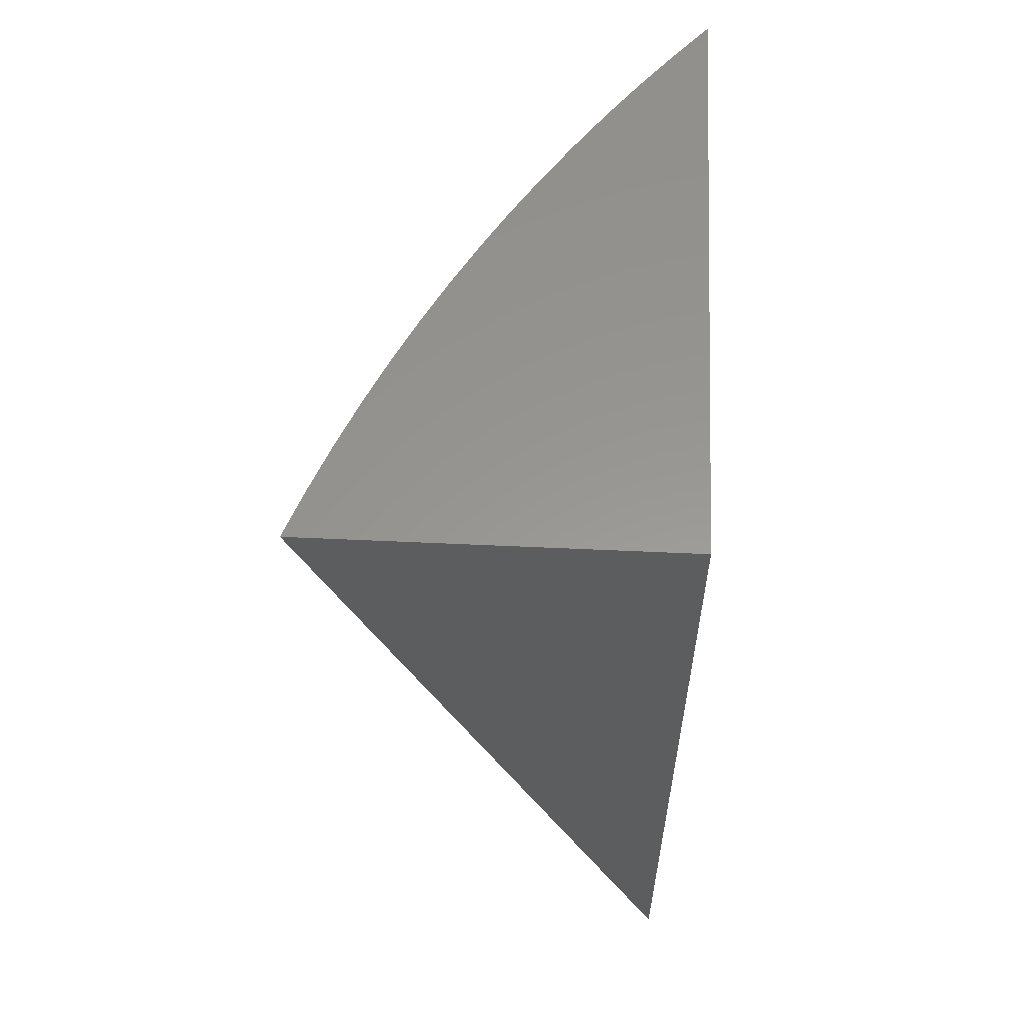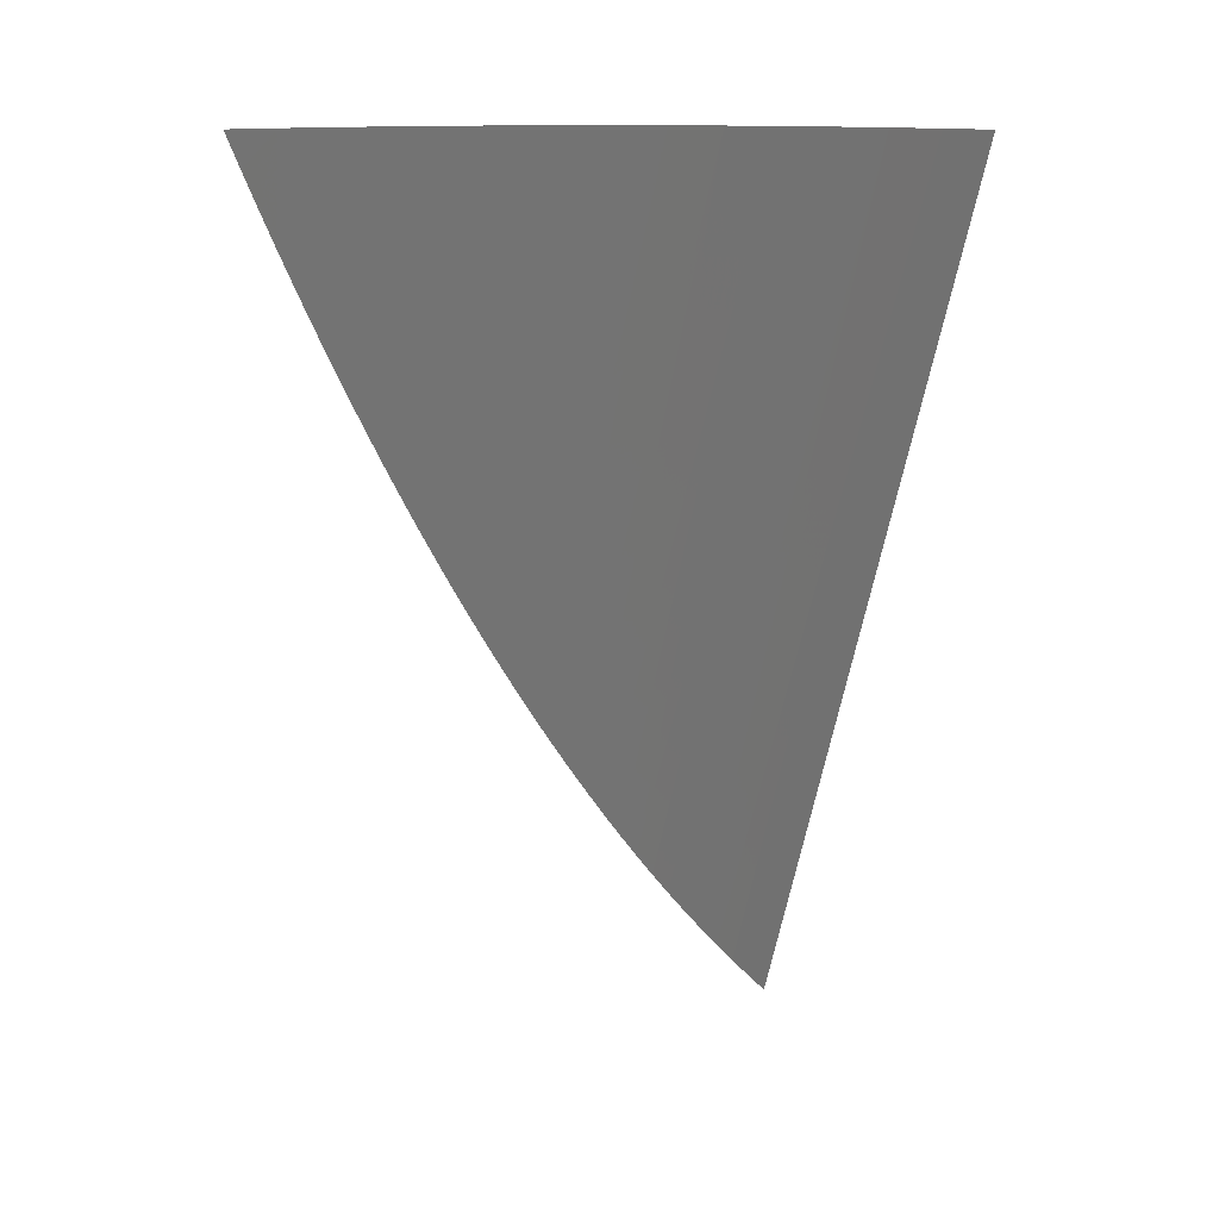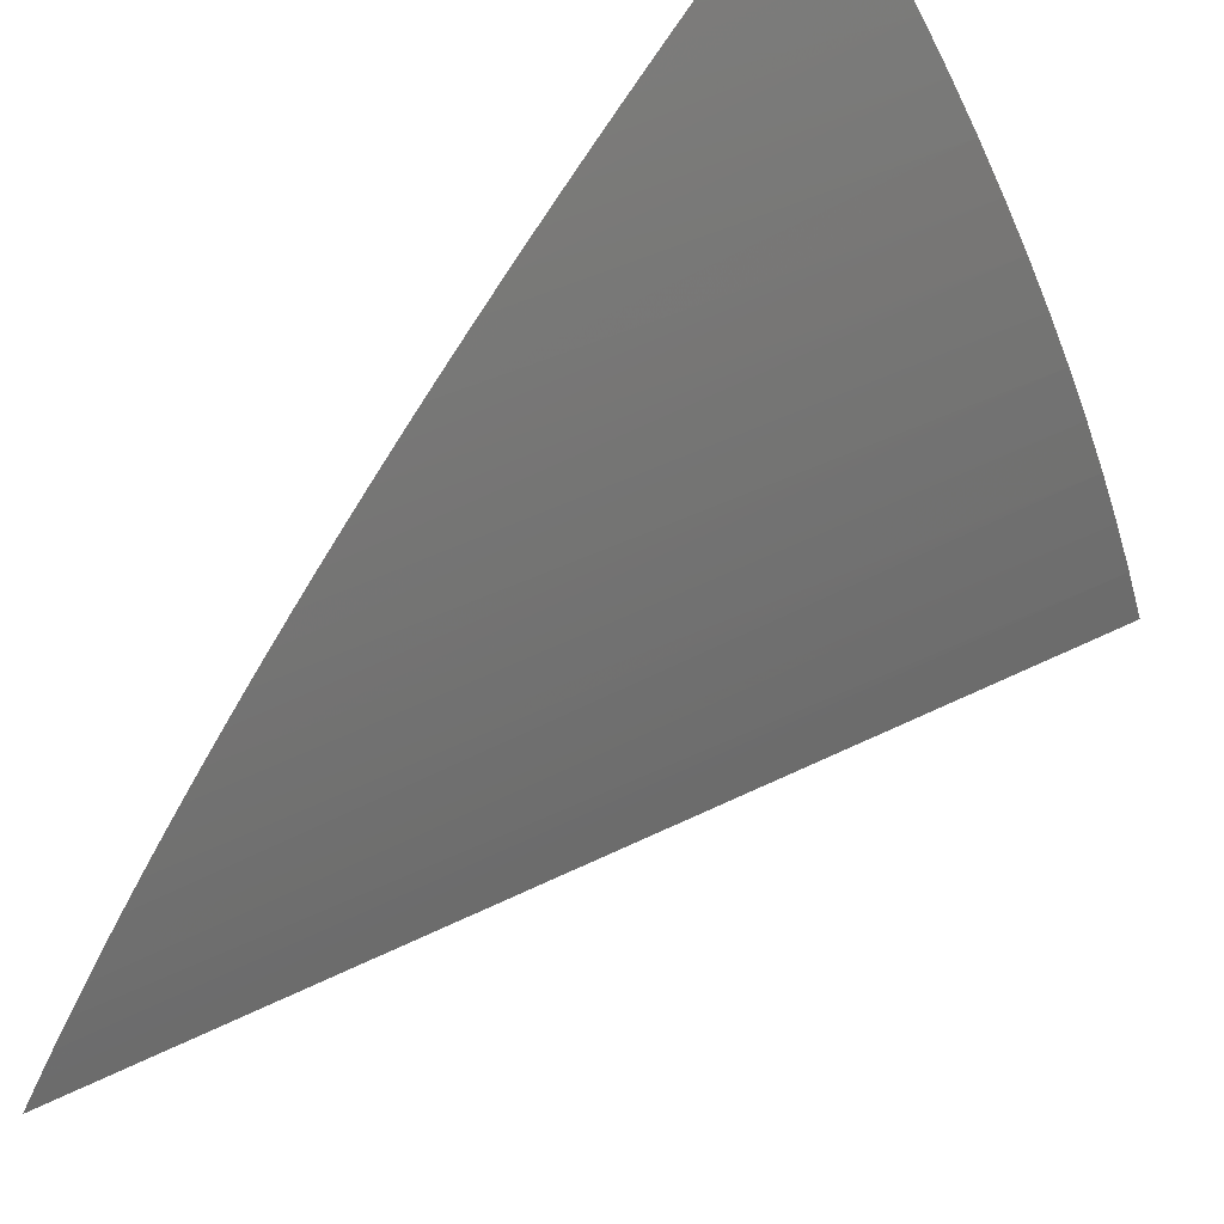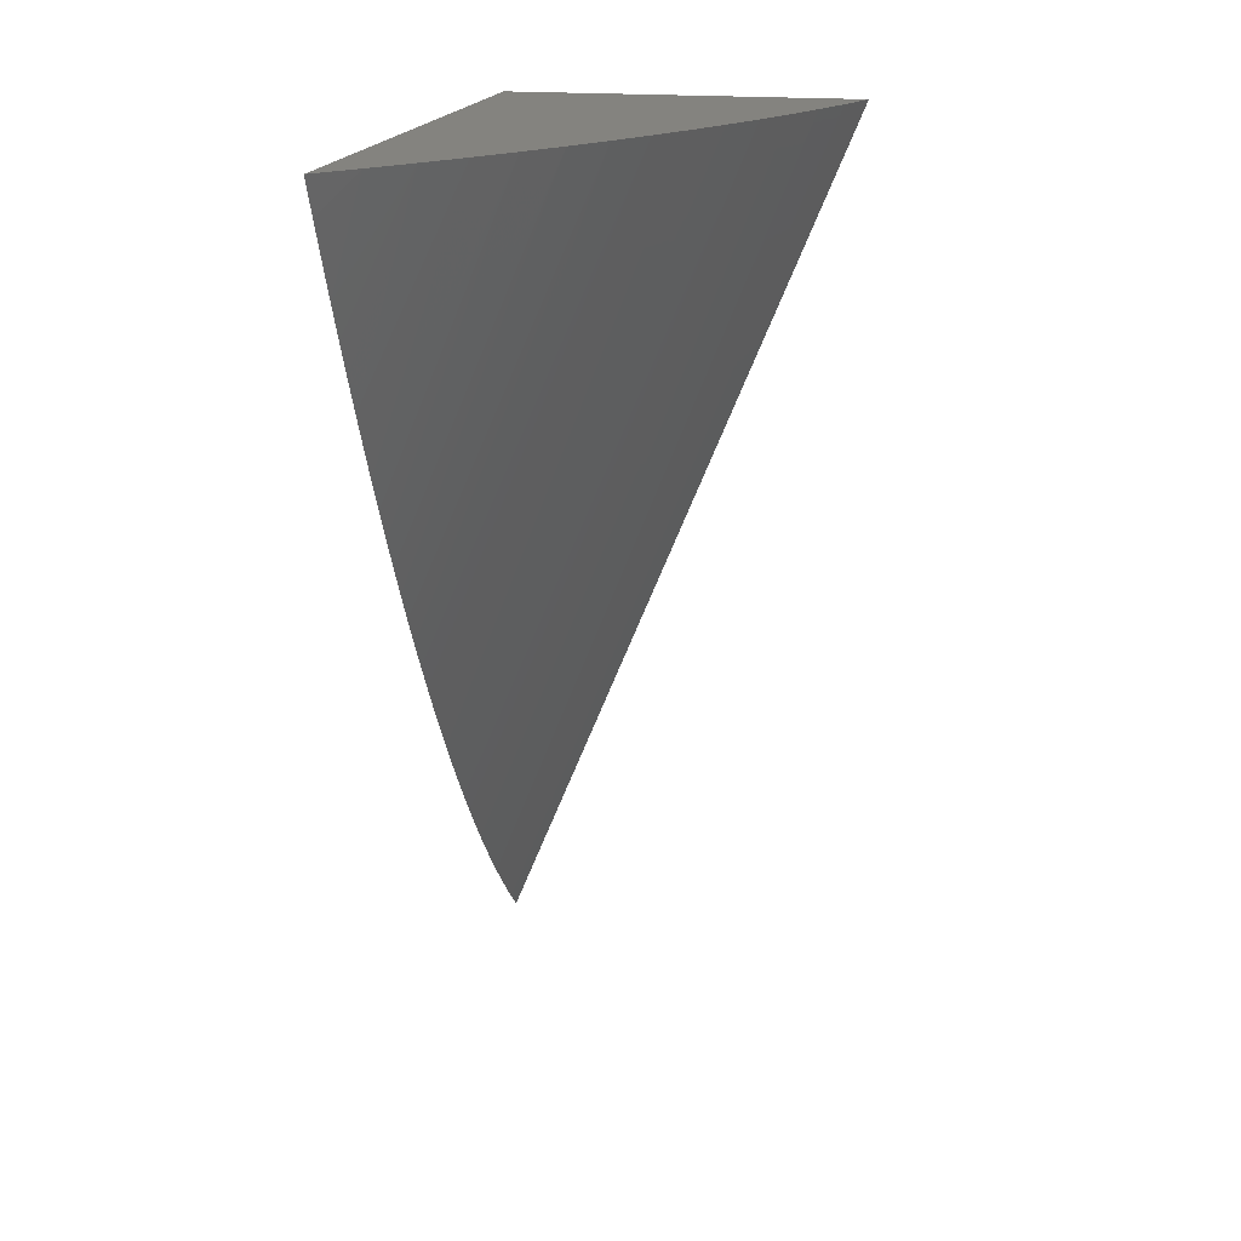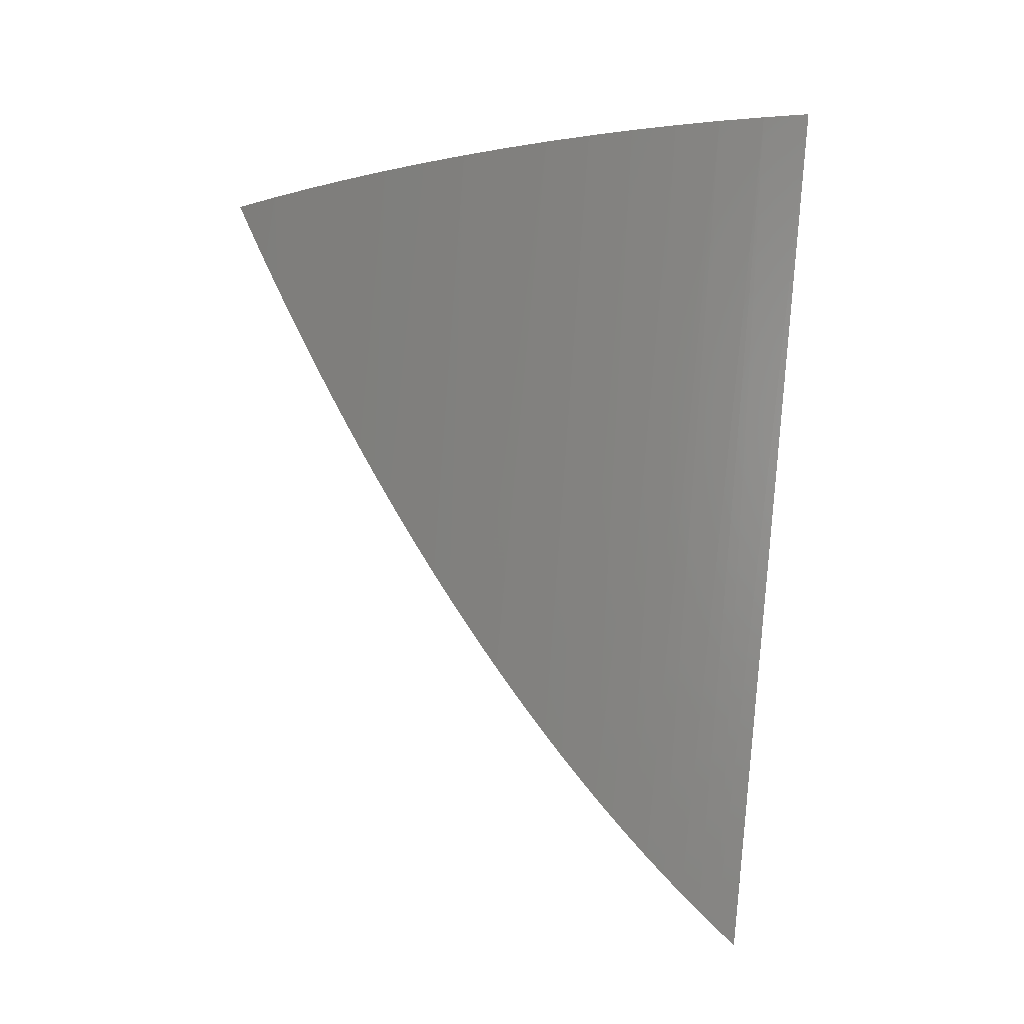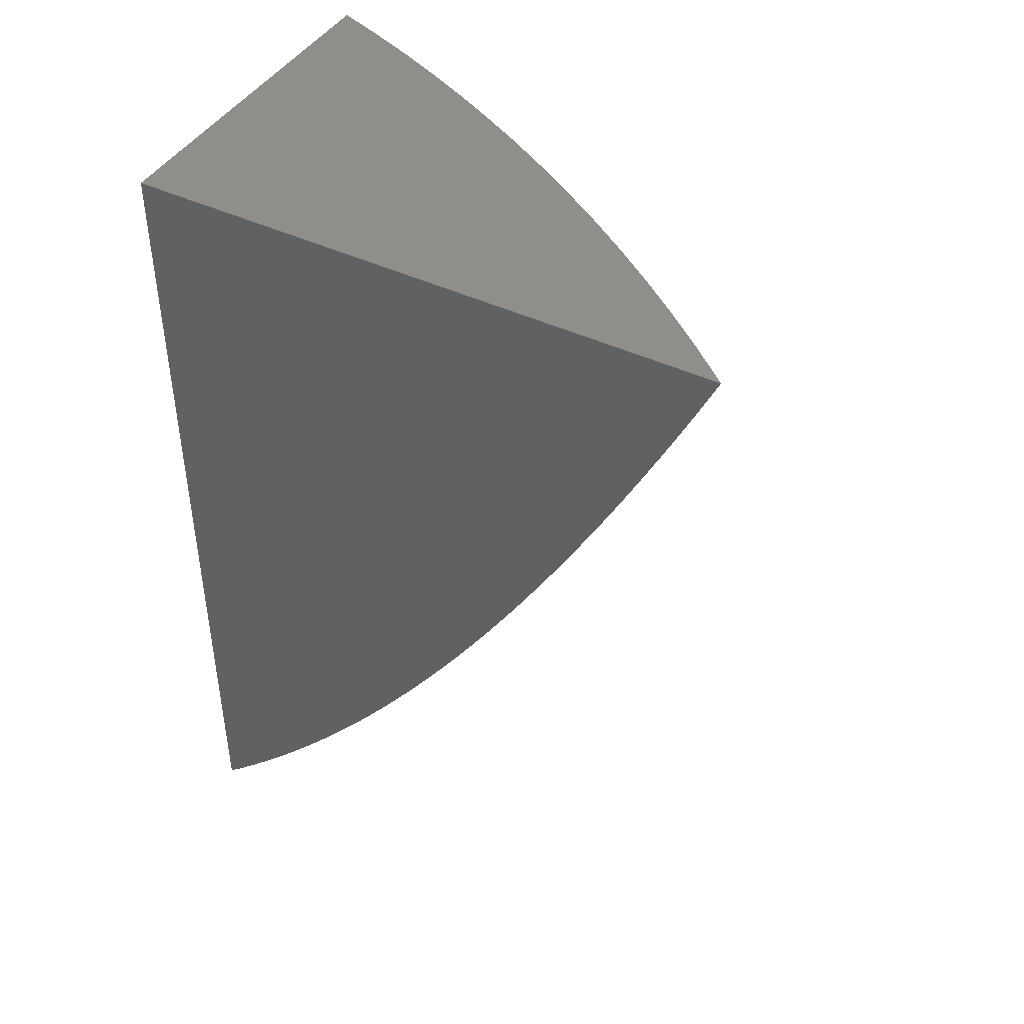
<metadata>
{"format":"stl","ext":"stl","renderer":"f3d","projection":"perspective","resolution":1024,"background":"white","views":[{"elev":58.5,"azim":-177.3,"up":"+Y"},{"elev":5.2,"azim":59.0,"up":"+Y"},{"elev":53.0,"azim":40.0,"up":"+Z"},{"elev":18.4,"azim":11.7,"up":"+Y"},{"elev":-20.0,"azim":77.0,"up":"+Y"},{"elev":43.6,"azim":-60.7,"up":"+Y"}]}
</metadata>
<code>
# stl→obj: 48 verts, 92 faces
v 7 12.06 1
v 7.384 13 1
v 7 12.08 1.022
v 7.365 13 1.05
v 7 12.1 1.044
v 7 12.12 1.065
v 7.345 13 1.099
v 7 12.15 1.087
v 7 12.17 1.109
v 7 12.19 1.13
v 7.324 13 1.148
v 7 12.21 1.151
v 7 12.24 1.173
v 7.301 13 1.197
v 7 12.26 1.194
v 7 12.29 1.215
v 7.277 13 1.245
v 7 12.31 1.236
v 7 12.34 1.256
v 7 12.37 1.277
v 7.251 13 1.292
v 7 12.4 1.298
v 7 12.42 1.318
v 7.224 13 1.338
v 7 12.45 1.338
v 7 12.48 1.359
v 7.196 13 1.384
v 7 12.51 1.379
v 7 12.54 1.399
v 7.166 13 1.43
v 7 12.58 1.418
v 7 12.61 1.438
v 7 12.64 1.457
v 7.136 13 1.474
v 7 12.67 1.477
v 7 12.71 1.496
v 7.104 13 1.518
v 7 12.74 1.515
v 7 12.78 1.534
v 7.07 13 1.561
v 7 12.81 1.553
v 7 12.85 1.571
v 7 12.89 1.59
v 7.036 13 1.603
v 7 12.92 1.608
v 7 12.96 1.626
v 7 13 1.644
v 7 13 1
f 1 2 3
f 3 2 4
f 3 4 5
f 5 4 6
f 6 4 7
f 6 7 8
f 8 7 9
f 9 7 10
f 10 7 11
f 10 11 12
f 12 11 13
f 13 11 14
f 13 14 15
f 15 14 16
f 16 14 17
f 16 17 18
f 18 17 19
f 19 17 20
f 20 17 21
f 20 21 22
f 22 21 23
f 23 21 24
f 23 24 25
f 25 24 26
f 26 24 27
f 26 27 28
f 28 27 29
f 29 27 30
f 29 30 31
f 31 30 32
f 32 30 33
f 33 30 34
f 33 34 35
f 35 34 36
f 36 34 37
f 36 37 38
f 38 37 39
f 39 37 40
f 39 40 41
f 41 40 42
f 42 40 43
f 43 40 44
f 43 44 45
f 45 44 46
f 46 44 47
f 47 44 48
f 48 44 40
f 48 40 37
f 37 34 48
f 48 34 30
f 48 30 27
f 27 24 48
f 48 24 21
f 48 21 17
f 17 14 48
f 48 14 11
f 48 11 7
f 7 4 48
f 48 4 2
f 2 1 48
f 1 3 48
f 48 3 5
f 48 5 6
f 6 8 48
f 48 8 9
f 48 9 10
f 10 12 48
f 48 12 13
f 48 13 15
f 15 16 48
f 48 16 18
f 48 18 19
f 19 20 48
f 48 20 22
f 48 22 23
f 23 25 48
f 48 25 26
f 48 26 28
f 28 29 48
f 48 29 31
f 48 31 32
f 32 33 48
f 48 33 35
f 48 35 36
f 36 38 48
f 48 38 39
f 48 39 41
f 41 42 48
f 48 42 43
f 48 43 45
f 45 46 48
f 48 46 47

</code>
